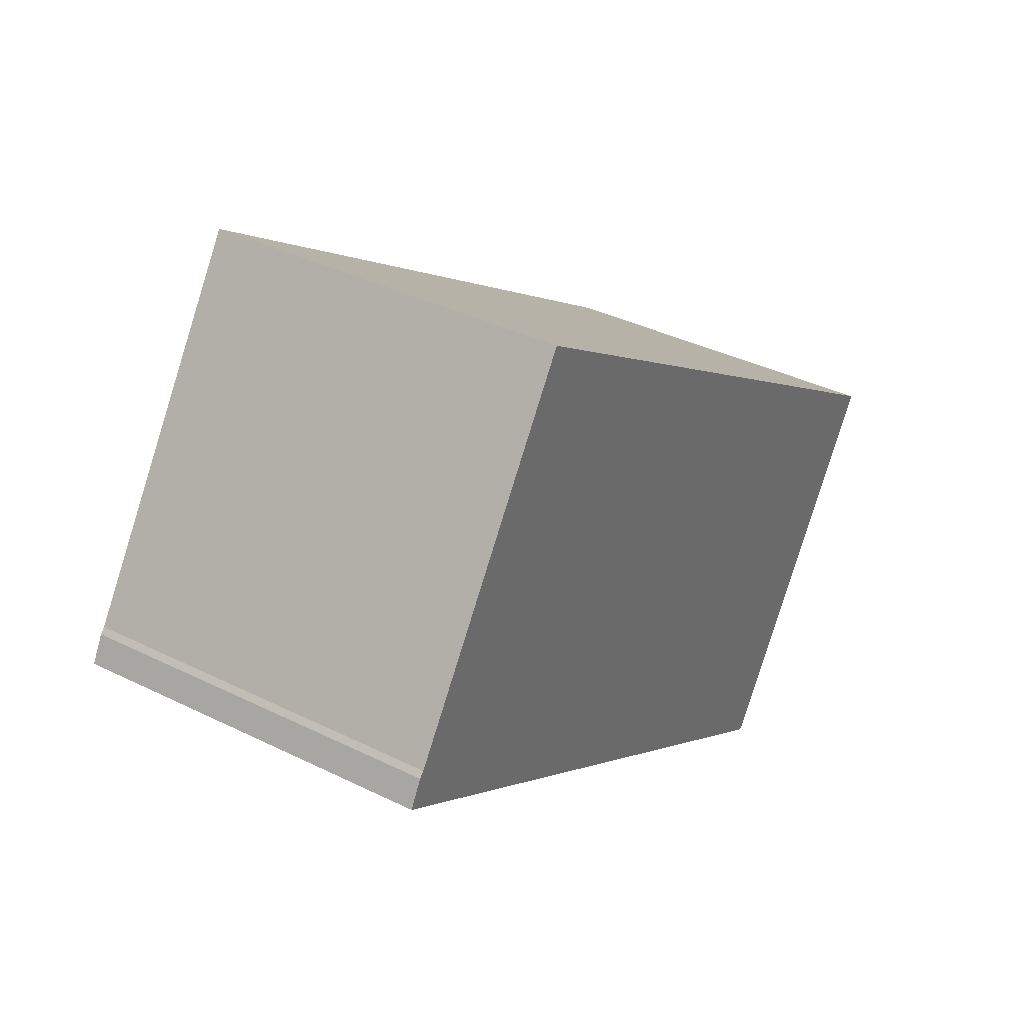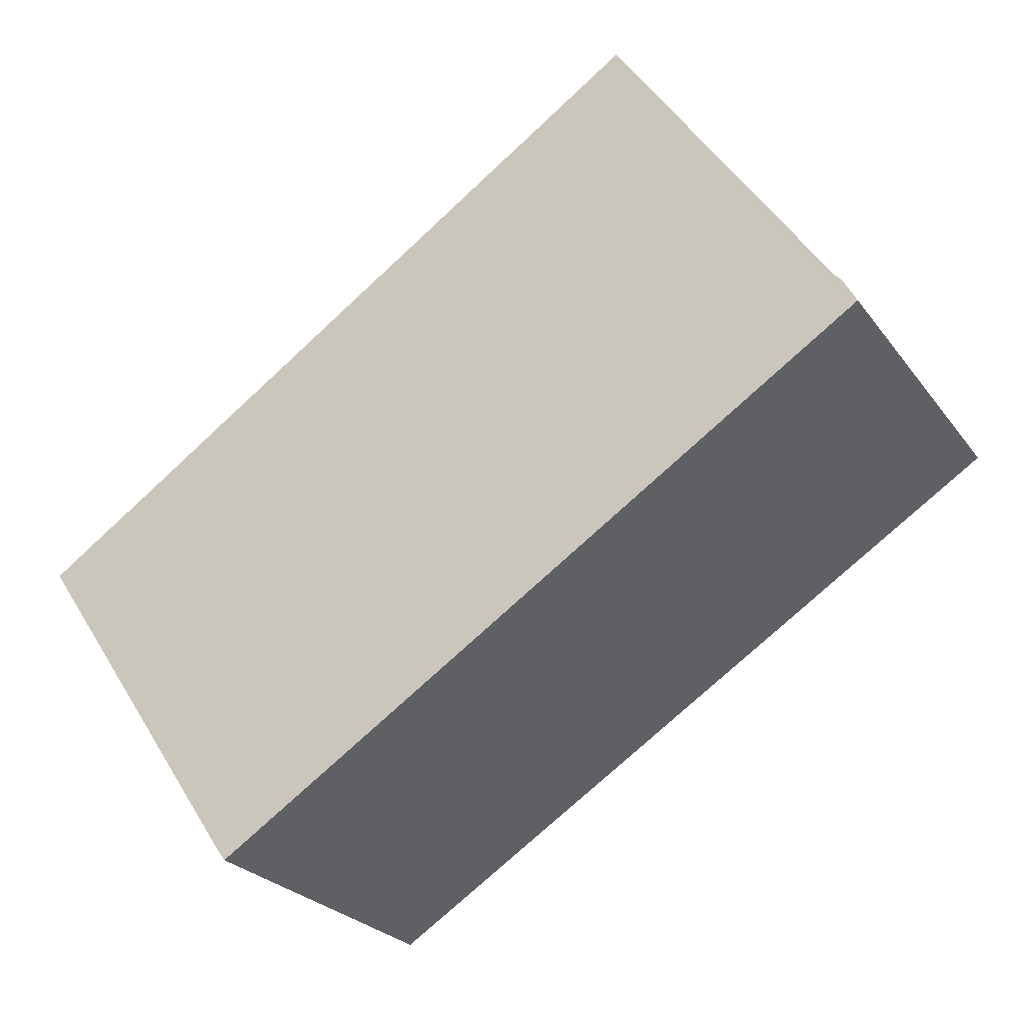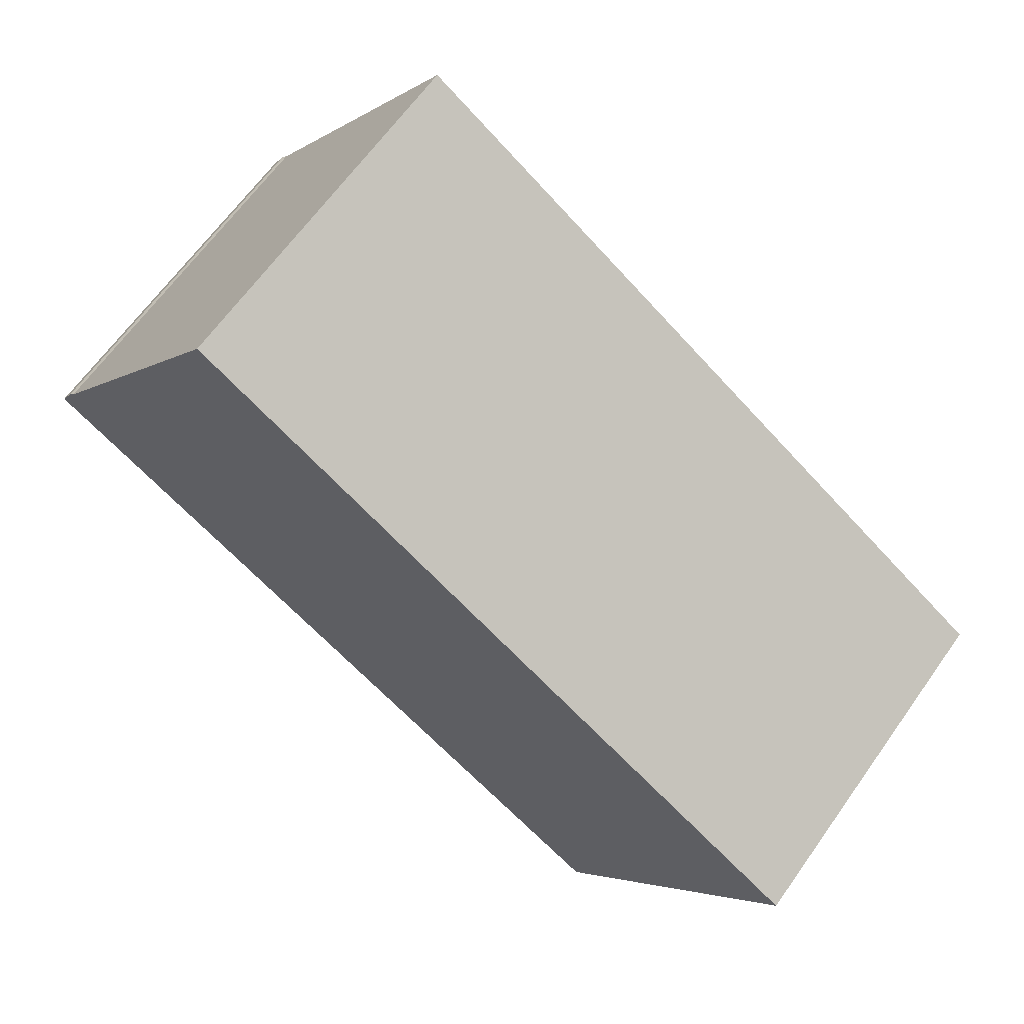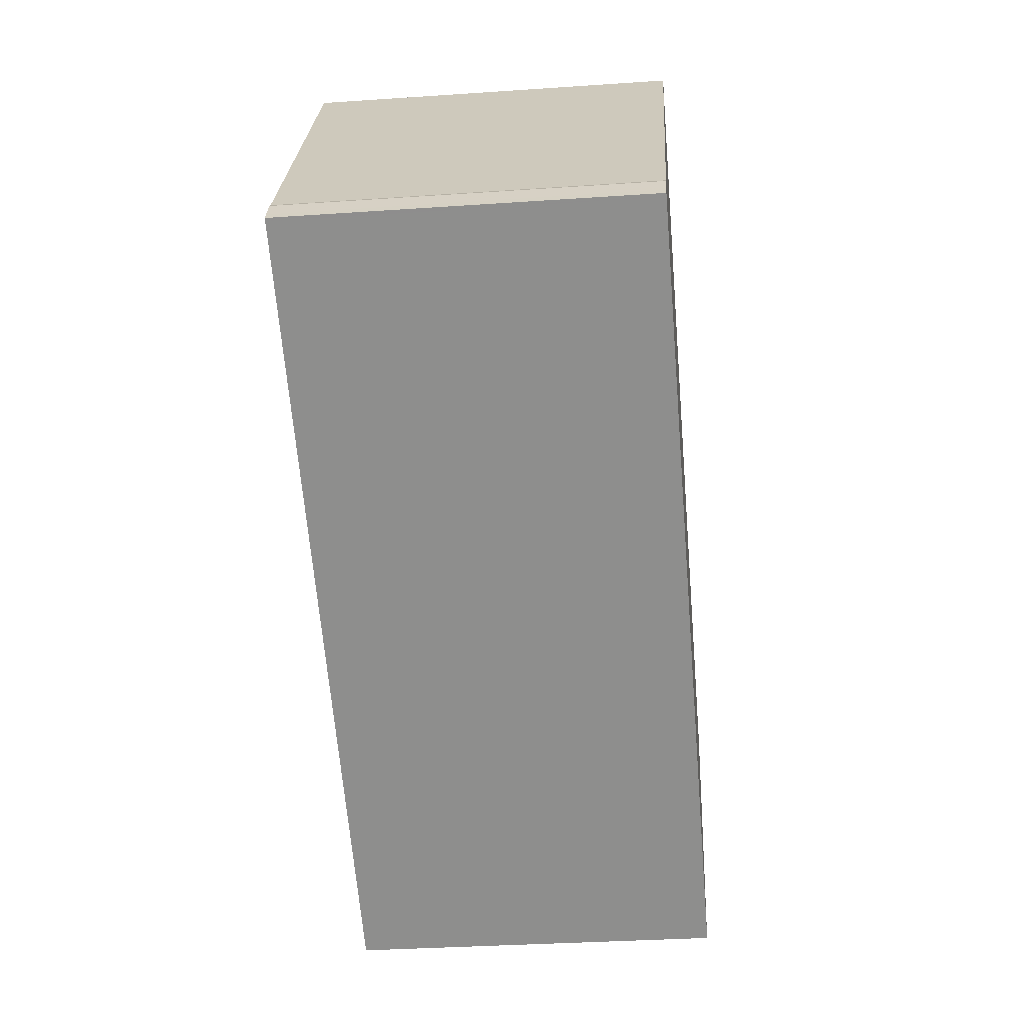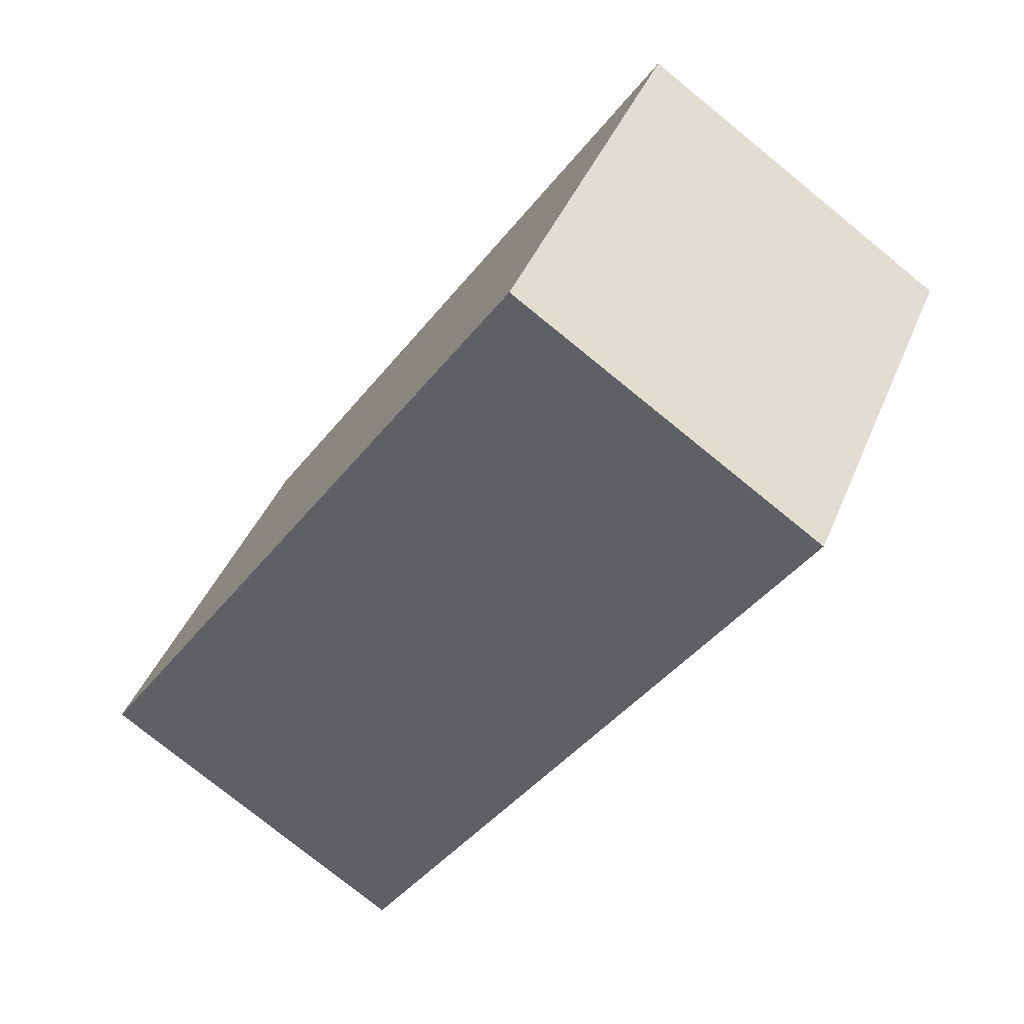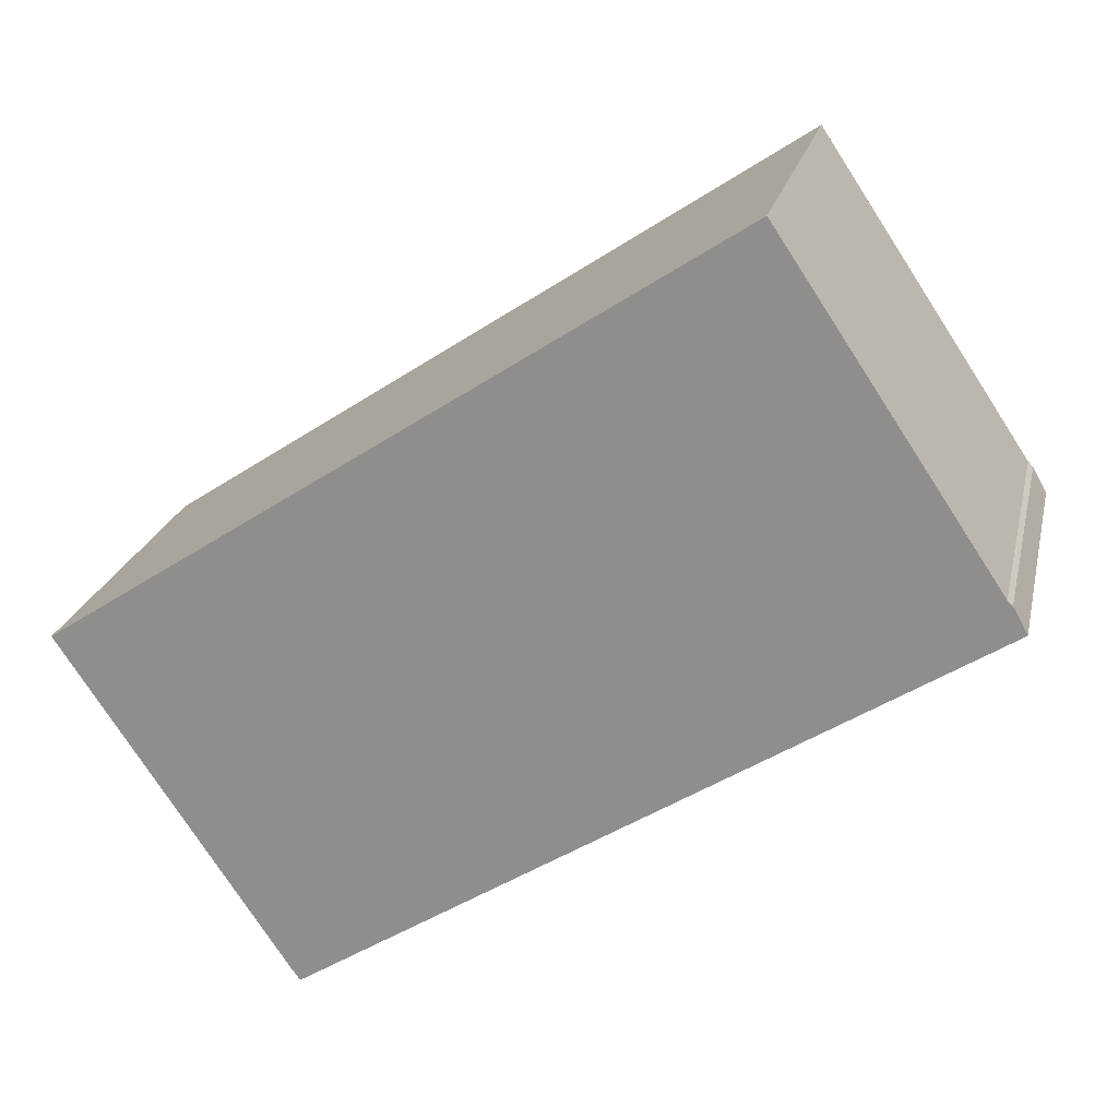
<metadata>
{"format":"obj","ext":"obj","renderer":"f3d","projection":"perspective","resolution":1024,"background":"white","views":[{"elev":37.6,"azim":122.3,"up":"+Y"},{"elev":-25.3,"azim":27.7,"up":"+Y"},{"elev":65.0,"azim":-144.6,"up":"+Y"},{"elev":-32.5,"azim":95.5,"up":"+Y"},{"elev":-76.9,"azim":-129.1,"up":"+Y"},{"elev":21.8,"azim":12.6,"up":"+Y"}]}
</metadata>
<code>
v -450 -1734 2.133
v -450.1 -1734 2.133
v -451.4 -1732 2.138
v -447.4 -1730 2.175
v -446.1 -1732 2.171
v -446.1 -1732 2.171
v -446 -1732 2.17
v -447.4 -1730 2.175
v -446 -1732 2.17
v -447.4 -1730 2.175
v -447.4 -1730 2.175
v -451.4 -1732 2.138
v -451.4 -1732 2.138
v -450 -1734 2.133
v -451.4 -1732 2.138
v -446 -1732 2.17
v -449.2 -1734 2.141
v -446 -1732 2.17
v -450.1 -1734 2.133
v -450 -1734 2.133
v -450 -1734 0
v -450.1 -1734 0
v -451.4 -1732 2.138
v -450.1 -1734 2.133
v -450.1 -1734 0
v -451.4 -1732 0
v -451.4 -1732 2.138
v -451.4 -1732 2.138
v -451.4 -1732 0
v -451.4 -1732 0
v -447.4 -1730 2.175
v -447.4 -1730 2.175
v -447.4 -1730 0
v -447.4 -1730 0
v -446.1 -1732 2.171
v -446.1 -1732 2.171
v -446.1 -1732 0
v -446.1 -1732 0
v -446 -1732 2.17
v -446.1 -1732 2.171
v -446.1 -1732 0
v -446 -1732 0
v -446 -1732 2.17
v -446 -1732 2.17
v -446 -1732 0
v -446 -1732 0
v -447.4 -1730 2.175
v -447.4 -1730 2.175
v -447.4 -1730 0
v -447.4 -1730 0
v -449.2 -1734 2.141
v -446 -1732 2.17
v -446 -1732 0
v -449.2 -1734 0
v -446.1 -1732 2.171
v -447.4 -1730 2.175
v -447.4 -1730 0
v -446.1 -1732 0
v -451.4 -1732 2.138
v -451.4 -1732 2.138
v -451.4 -1732 0
v -451.4 -1732 0
v -450 -1734 2.133
v -450 -1734 2.133
v -450 -1734 0
v -450 -1734 0
v -447.4 -1730 2.175
v -451.4 -1732 2.138
v -451.4 -1732 0
v -447.4 -1730 0
v -450 -1734 2.133
v -449.2 -1734 2.141
v -449.2 -1734 0
v -450 -1734 0
v -446 -1732 2.17
v -446 -1732 2.17
v -446 -1732 0
v -446 -1732 0
v -450 -1734 0
v -450.1 -1734 0
v -451.4 -1732 0
v -447.4 -1730 0
v -446.1 -1732 0
v -446.1 -1732 0
v -446 -1732 0
f 13 12 3 15
f 11 8 4 10
f 16 11 10 5 6 18
f 14 1 2 12 13
f 17 14 13 11 16
f 15 8 11 13
f 16 9 17
f 18 7 9 16
f 20 21 22 19
f 24 25 26 23
f 28 29 30 27
f 32 33 34 31
f 36 37 38 35
f 40 41 42 39
f 44 45 46 43
f 48 49 50 47
f 52 53 54 51
f 56 57 58 55
f 60 61 62 59
f 64 65 66 63
f 68 69 70 67
f 72 73 74 71
f 76 77 78 75
f 80 81 82 83 84 85 79

</code>
